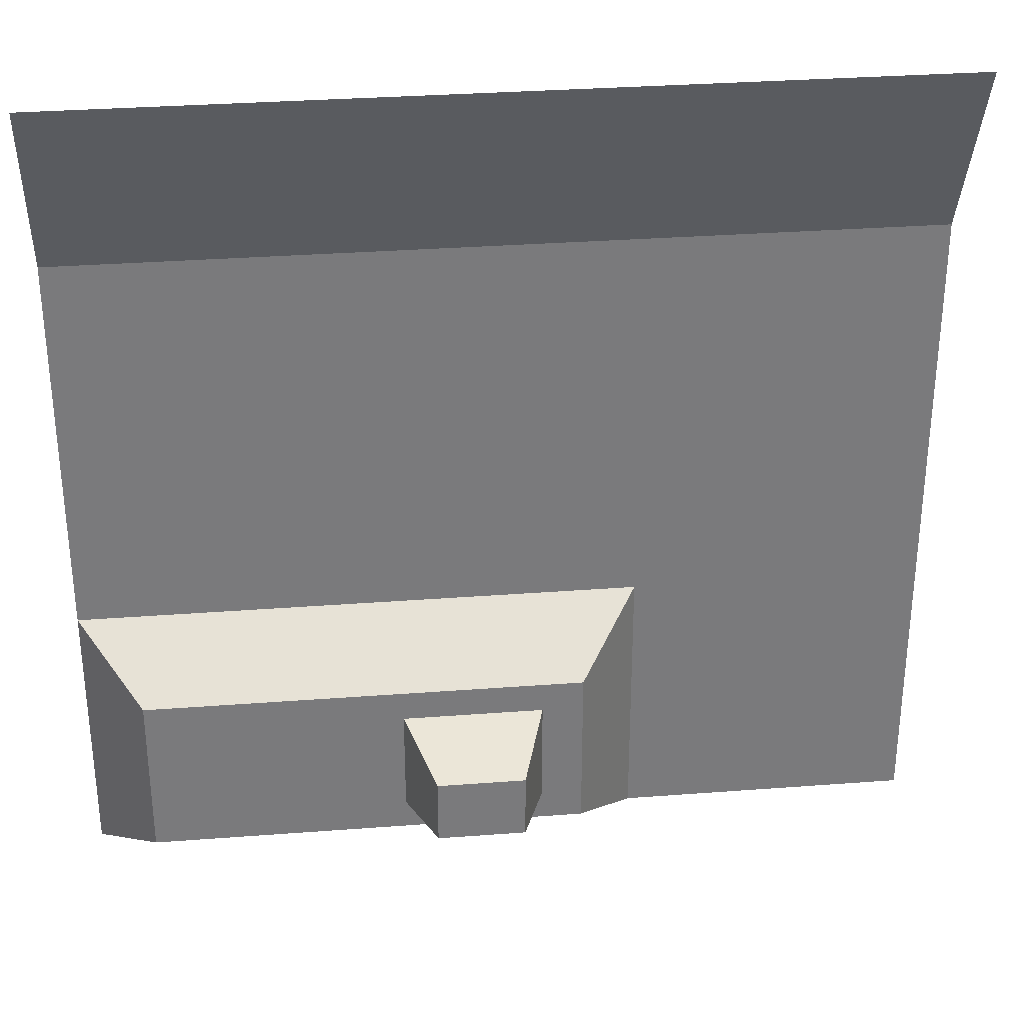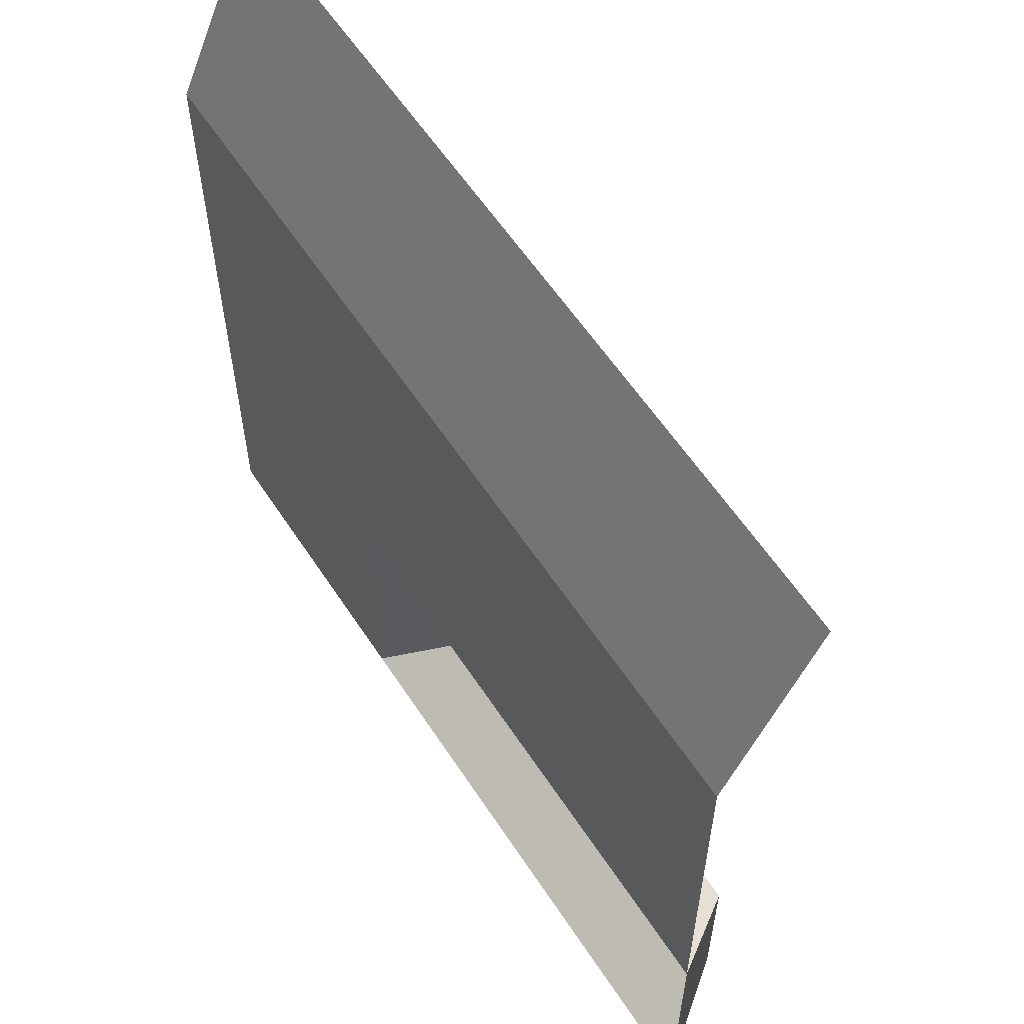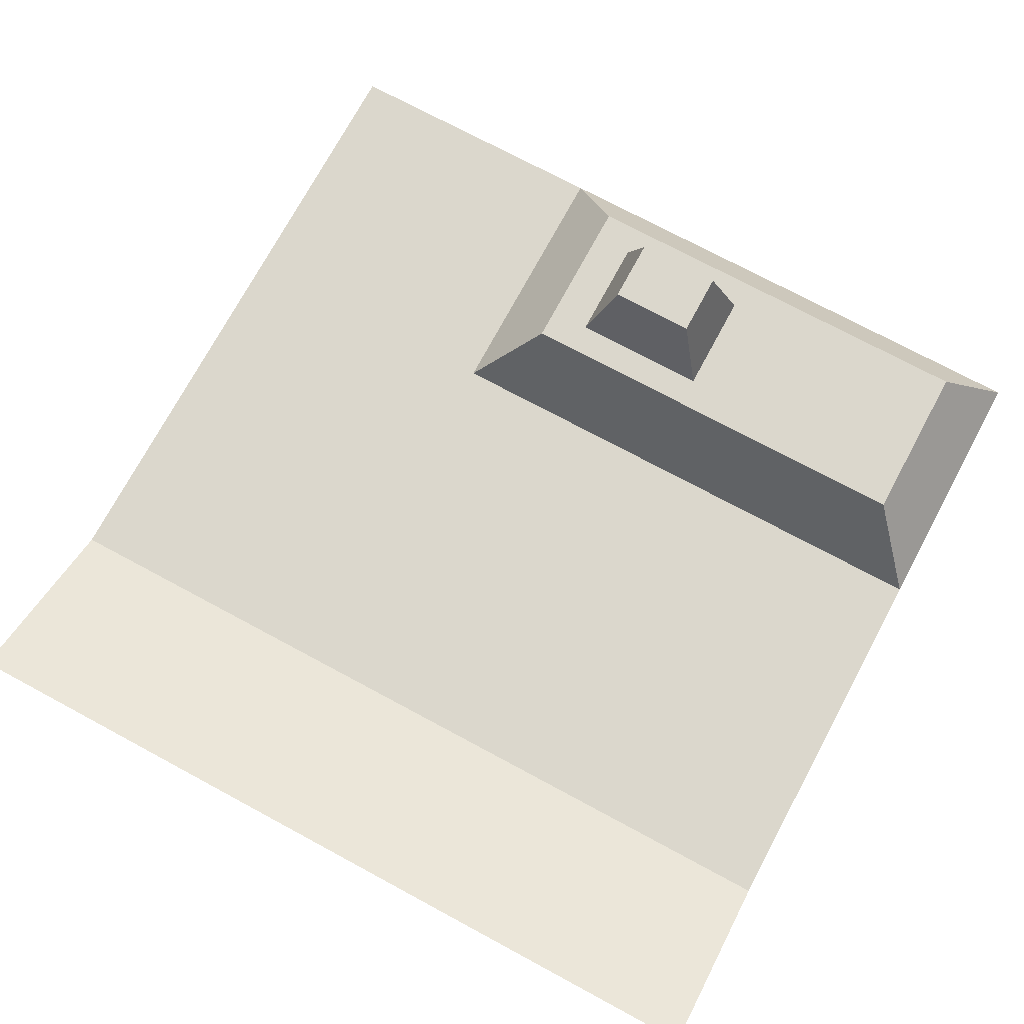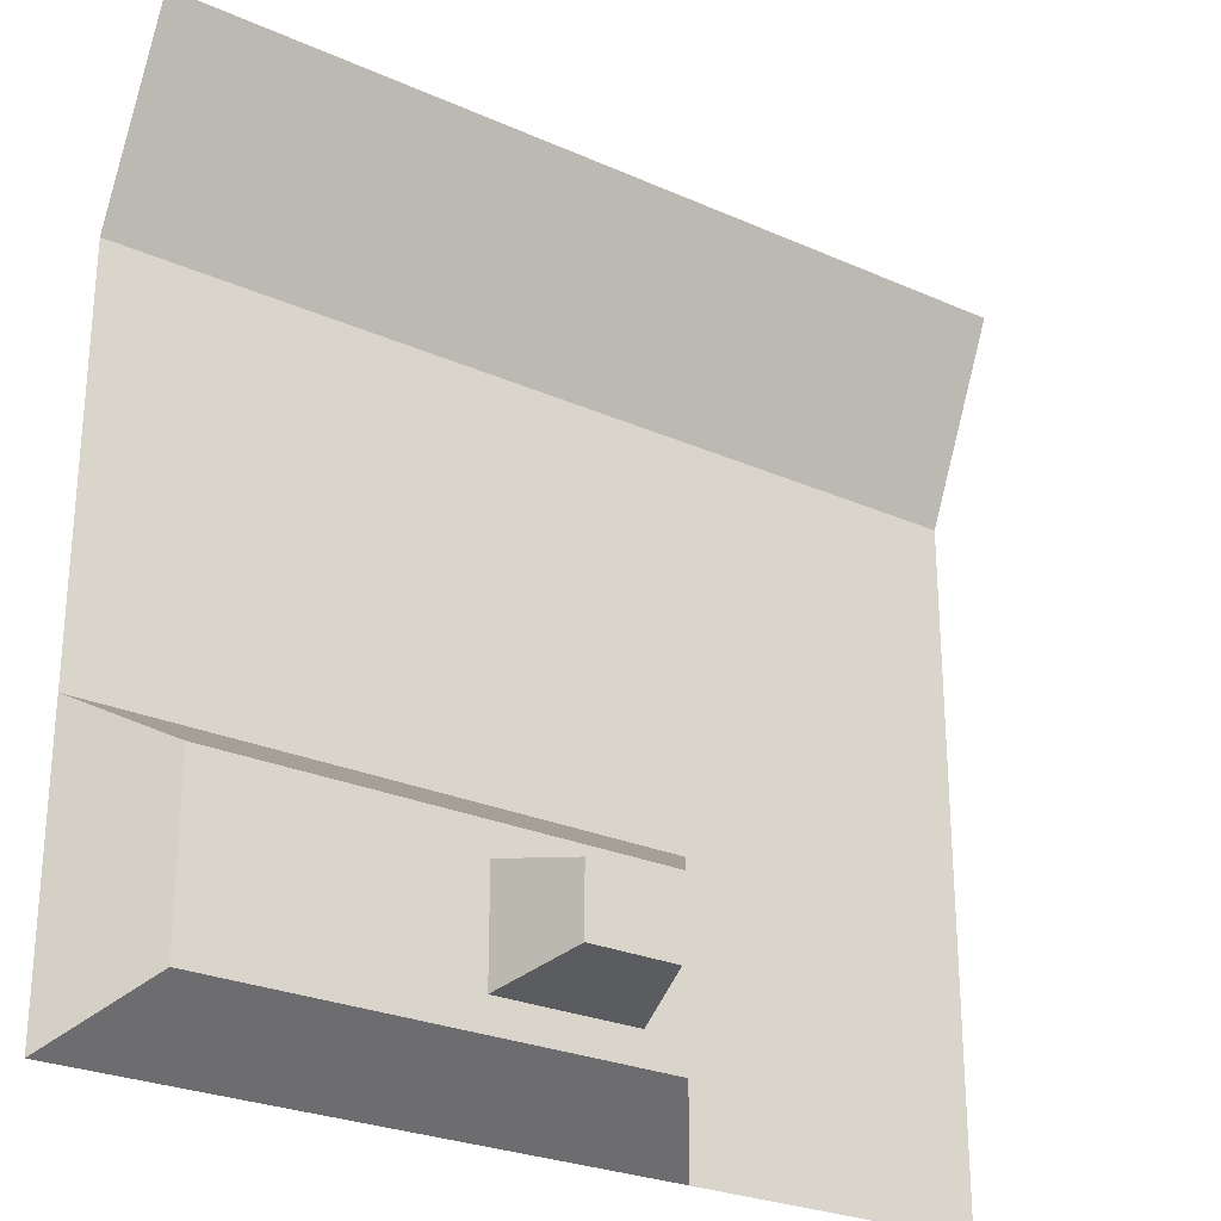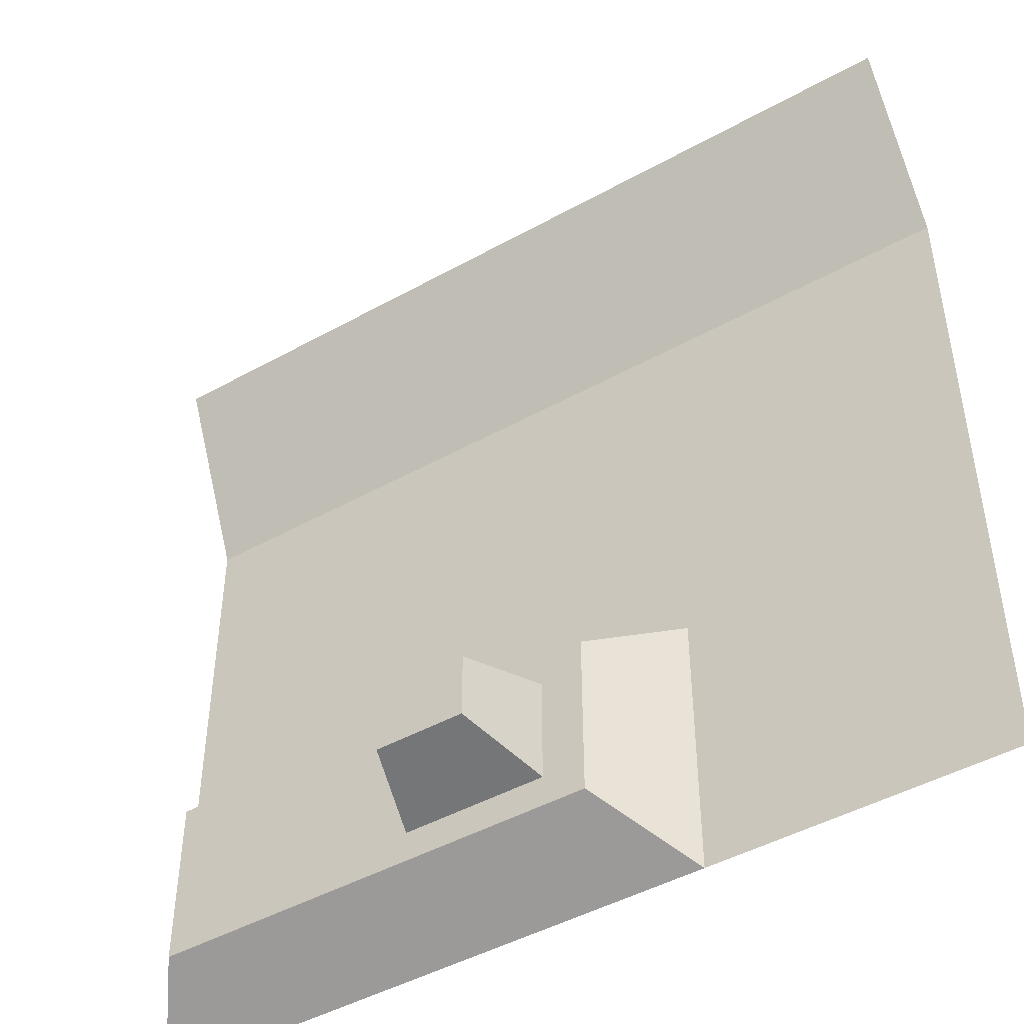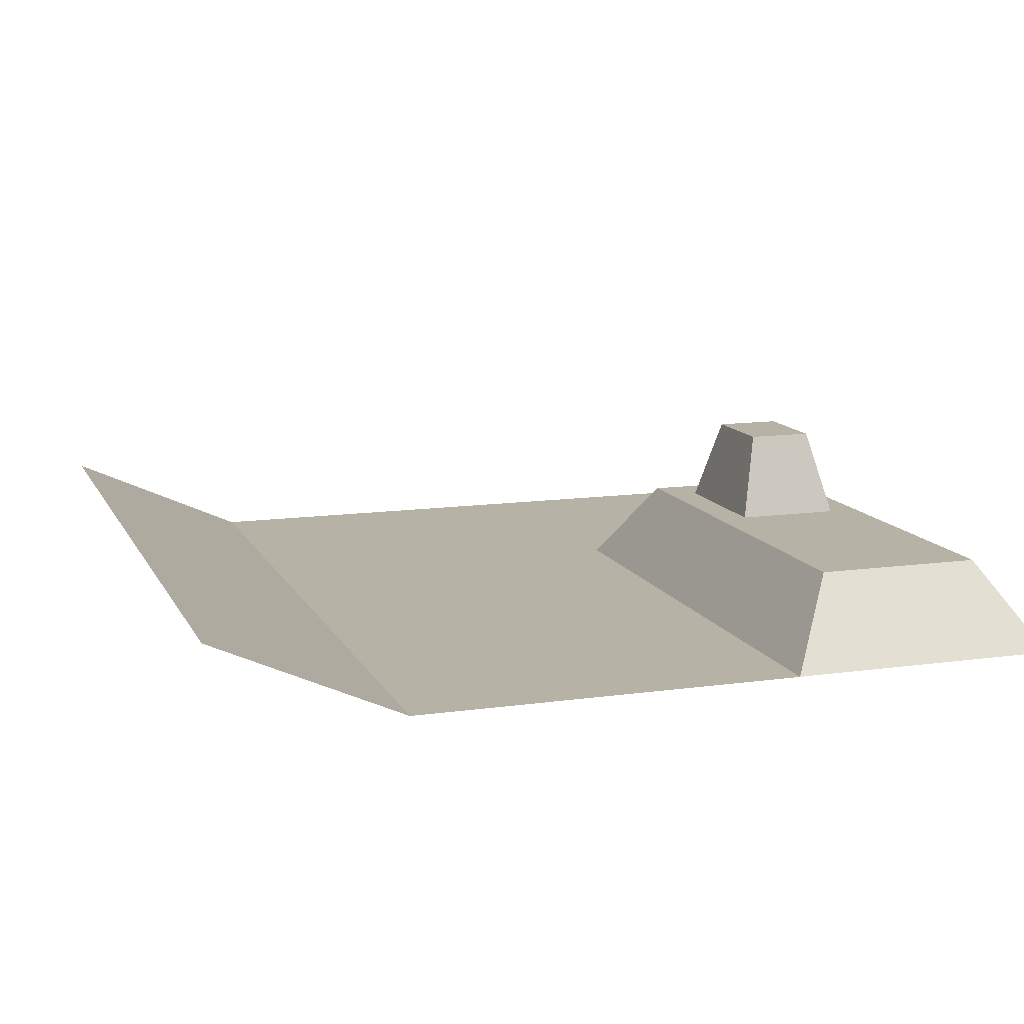
<metadata>
{"format":"obj","ext":"obj","renderer":"f3d","projection":"perspective","resolution":1024,"background":"white","views":[{"elev":32.2,"azim":173.9,"up":"+Z"},{"elev":59.0,"azim":57.0,"up":"+Z"},{"elev":73.4,"azim":28.3,"up":"+Y"},{"elev":-26.4,"azim":145.1,"up":"+Z"},{"elev":-46.4,"azim":-147.6,"up":"+Z"},{"elev":12.3,"azim":71.7,"up":"+Y"}]}
</metadata>
<code>
o Plane
v 0 0 0
v 0 1 10
v 10 0 0
v 10 1 10
v 6.758 0 0
v 3.425 0 0
v 3.425 1 10
v 6.758 1 10
v 0 0 3.213
v 10 0 3.213
v 3.425 0 3.213
v 6.758 0 3.213
v 0 0 7.801
v 10 0 7.801
v 3.425 0 7.801
v 6.758 0 7.801
v 9.271 1 2.588
v 9.271 1 0.6248
v 6.752 1 0.6248
v 4.161 1 0.6248
v 4.161 1 2.588
v 6.752 1 2.588
v 6.274 1 0.9867
v 4.638 1 0.9867
v 4.638 1 2.226
v 6.274 1 2.226
v 5.962 2 1.223
v 4.95 2 1.223
v 4.95 2 1.99
v 5.962 2 1.99
f 8 14 16
f 2 15 13
f 7 16 15
f 5 18 3
f 9 6 1
f 11 20 6
f 15 12 11
f 13 11 9
f 16 10 12
f 19 26 22
f 22 18 19
f 12 17 22
f 5 20 19
f 12 21 11
f 10 18 17
f 26 29 25
f 20 23 19
f 22 25 21
f 21 24 20
f 29 27 28
f 25 28 24
f 23 30 26
f 24 27 23
f 8 4 14
f 2 7 15
f 7 8 16
f 5 19 18
f 9 11 6
f 11 21 20
f 15 16 12
f 13 15 11
f 16 14 10
f 19 23 26
f 22 17 18
f 12 10 17
f 5 6 20
f 12 22 21
f 10 3 18
f 26 30 29
f 20 24 23
f 22 26 25
f 21 25 24
f 29 30 27
f 25 29 28
f 23 27 30
f 24 28 27

</code>
